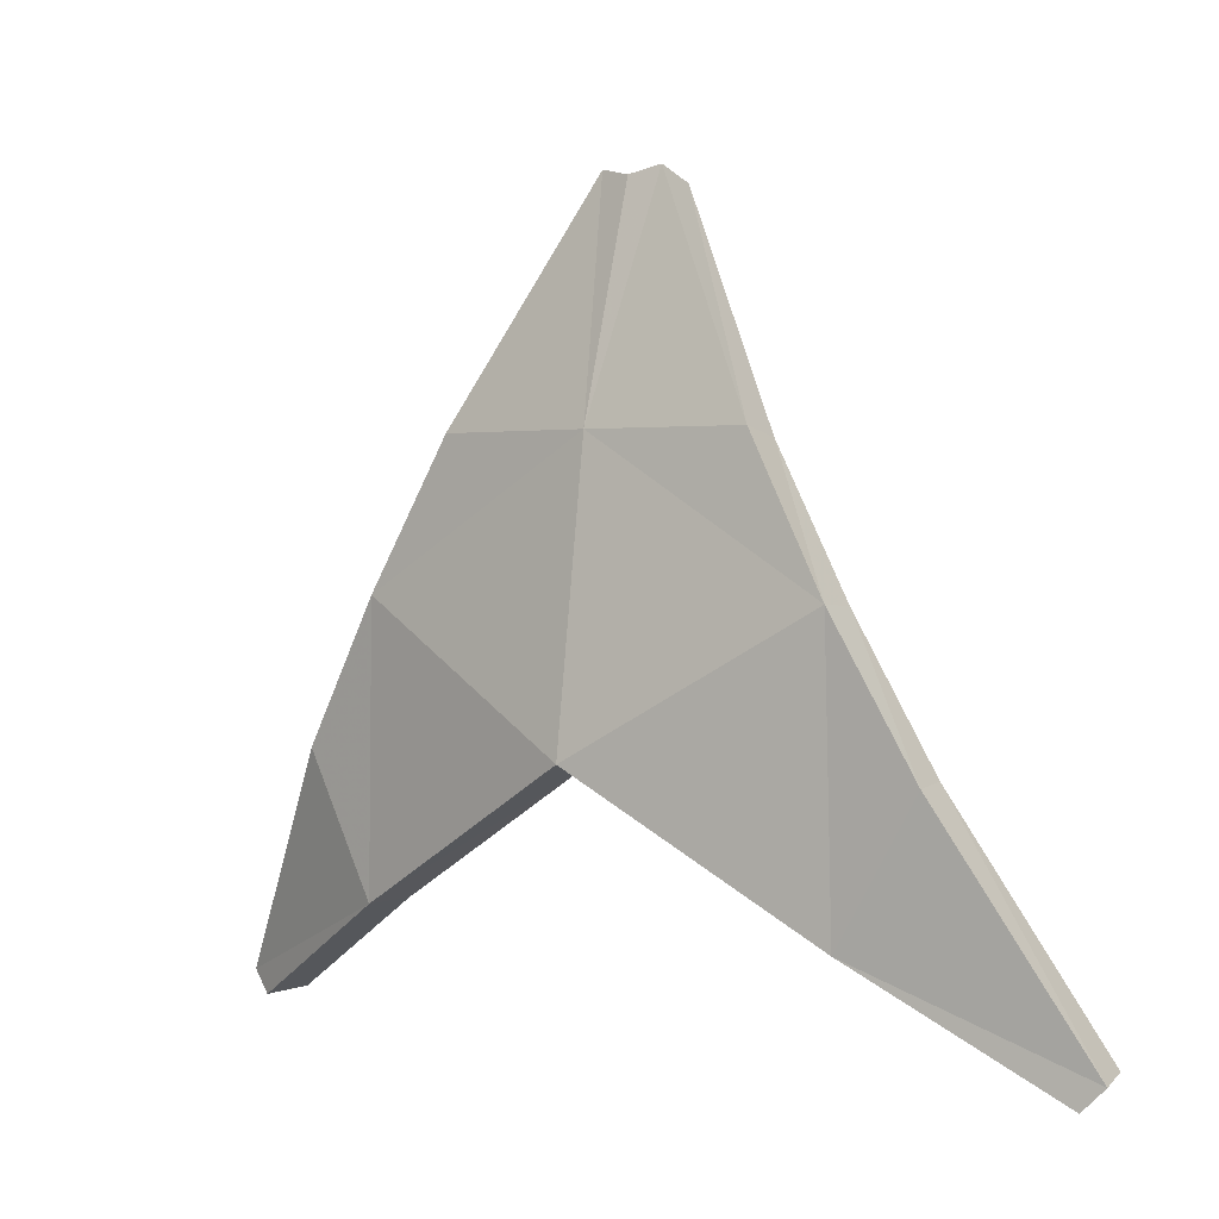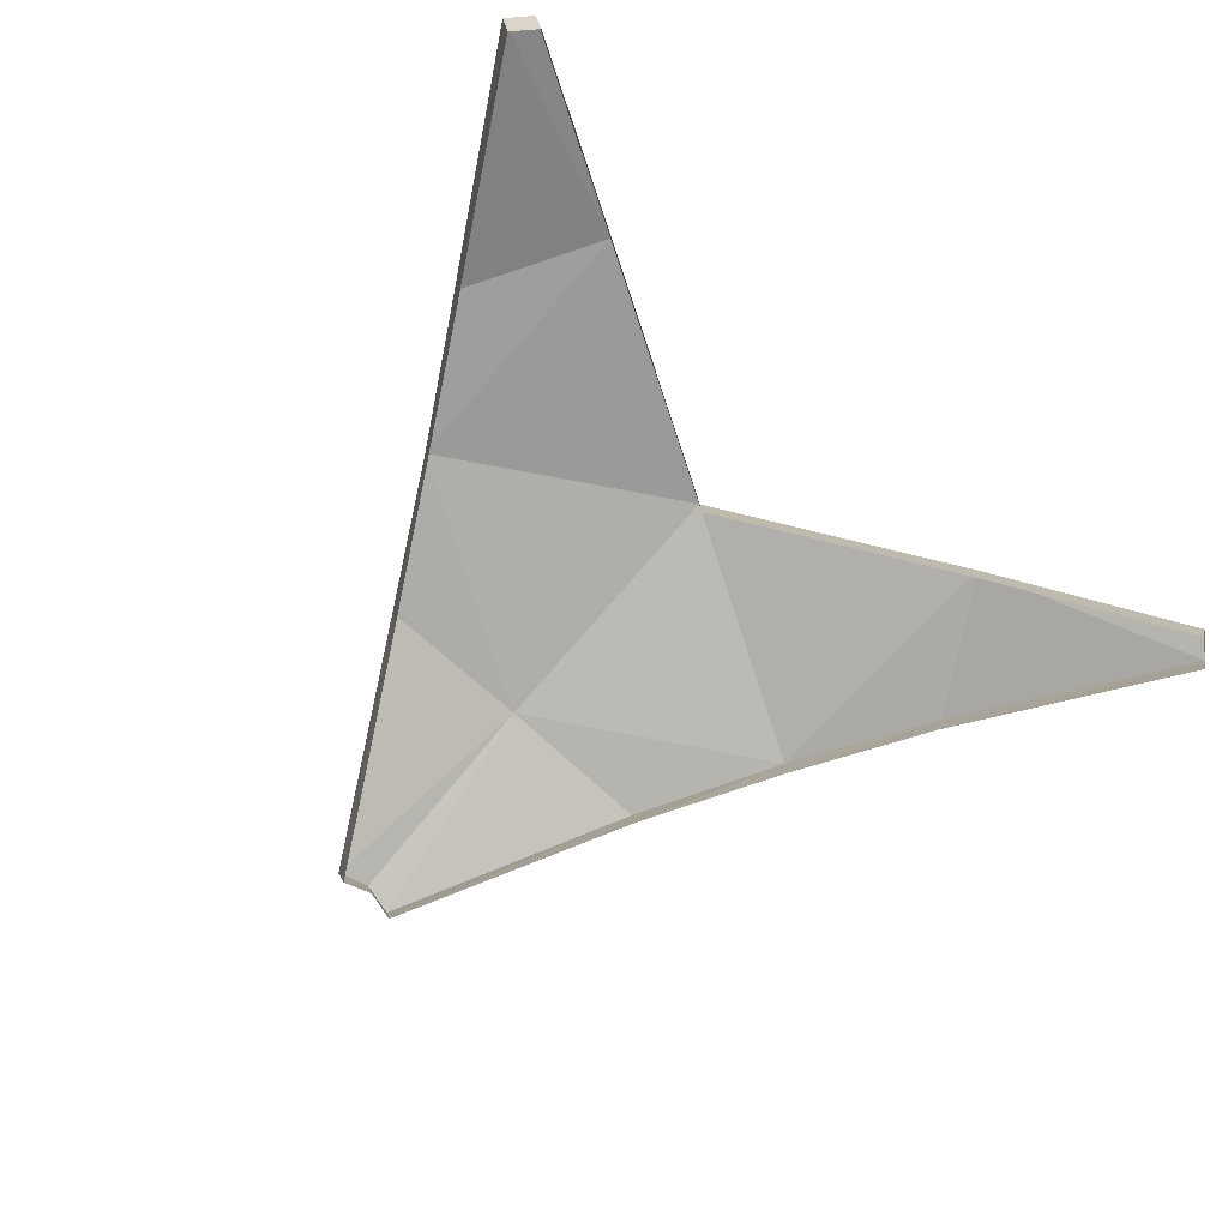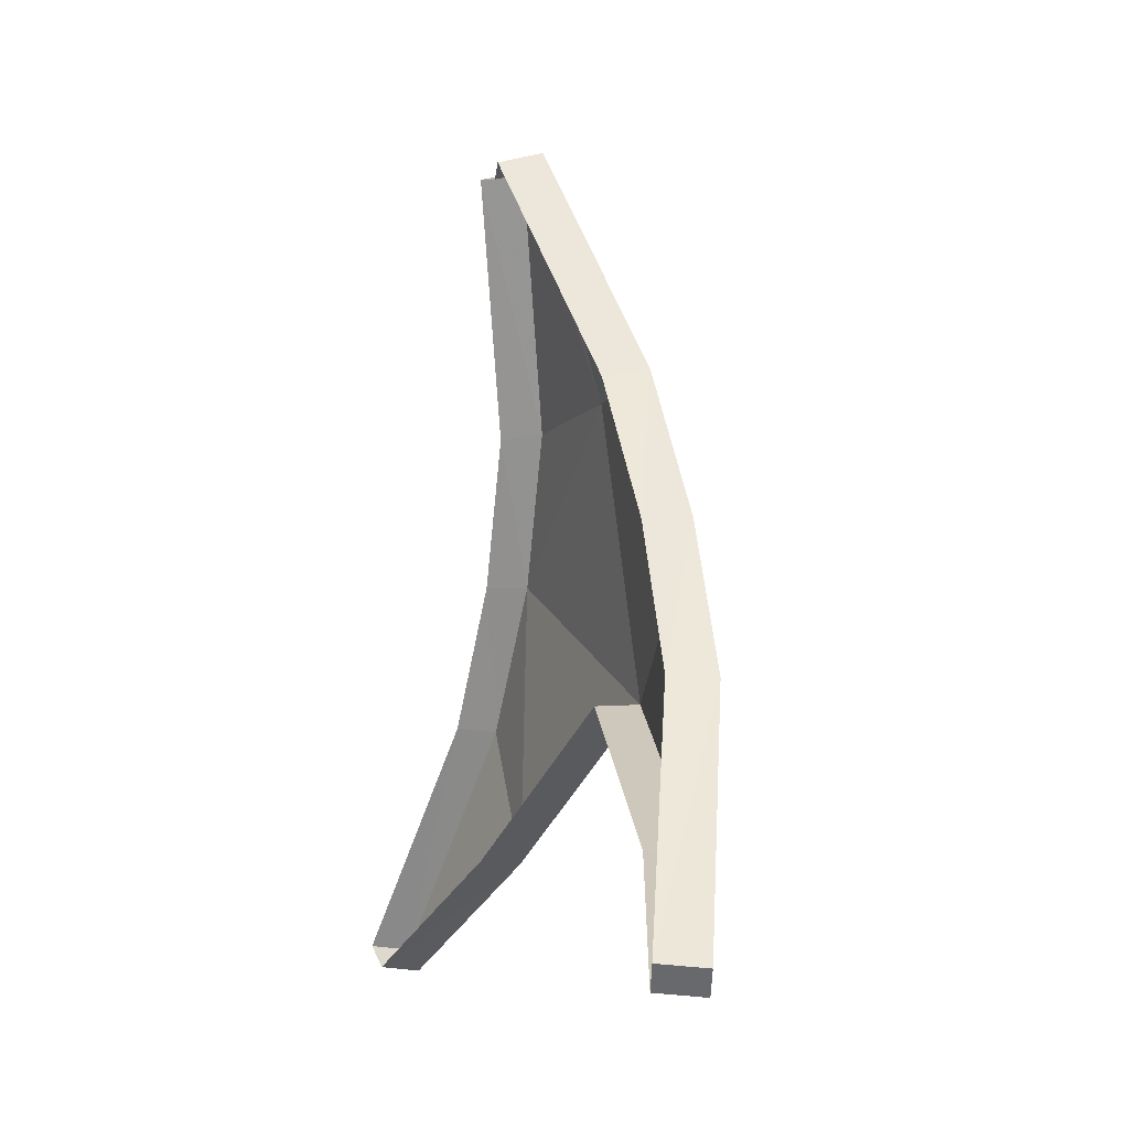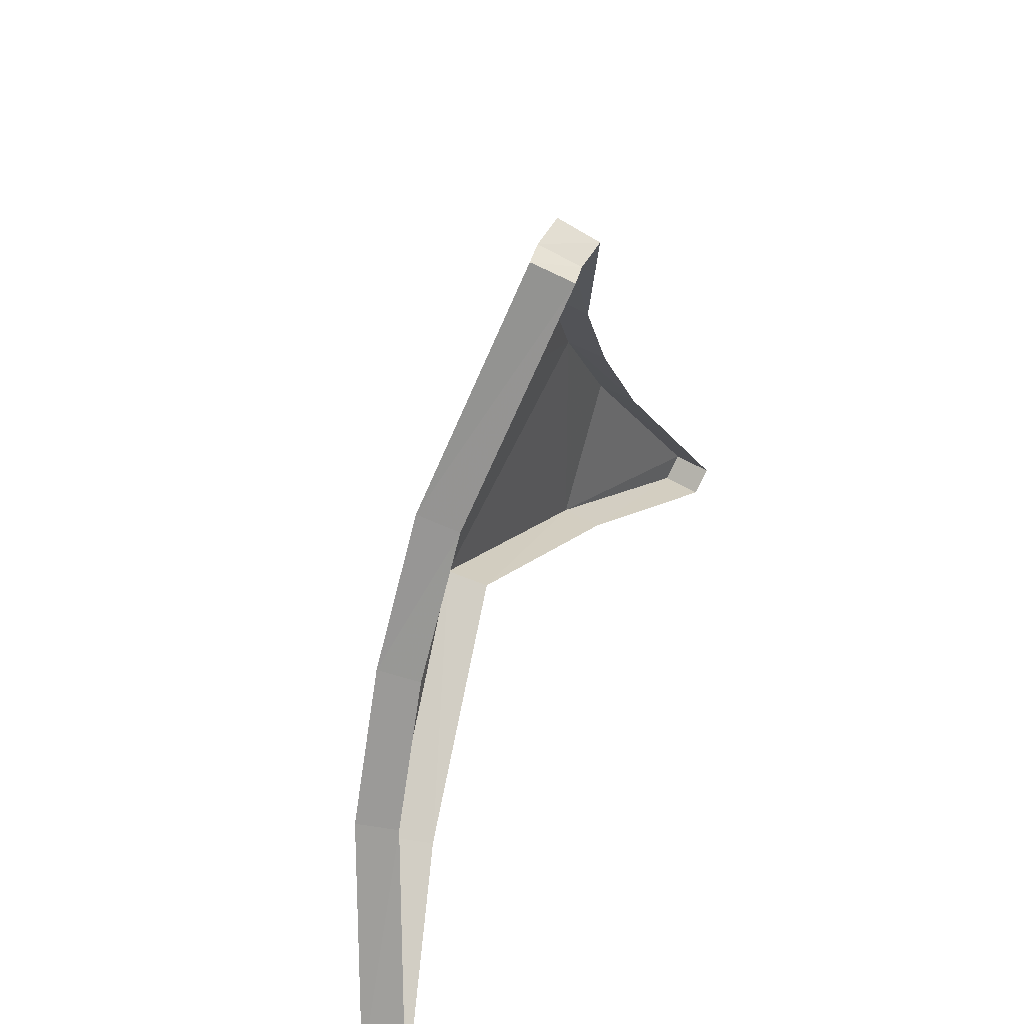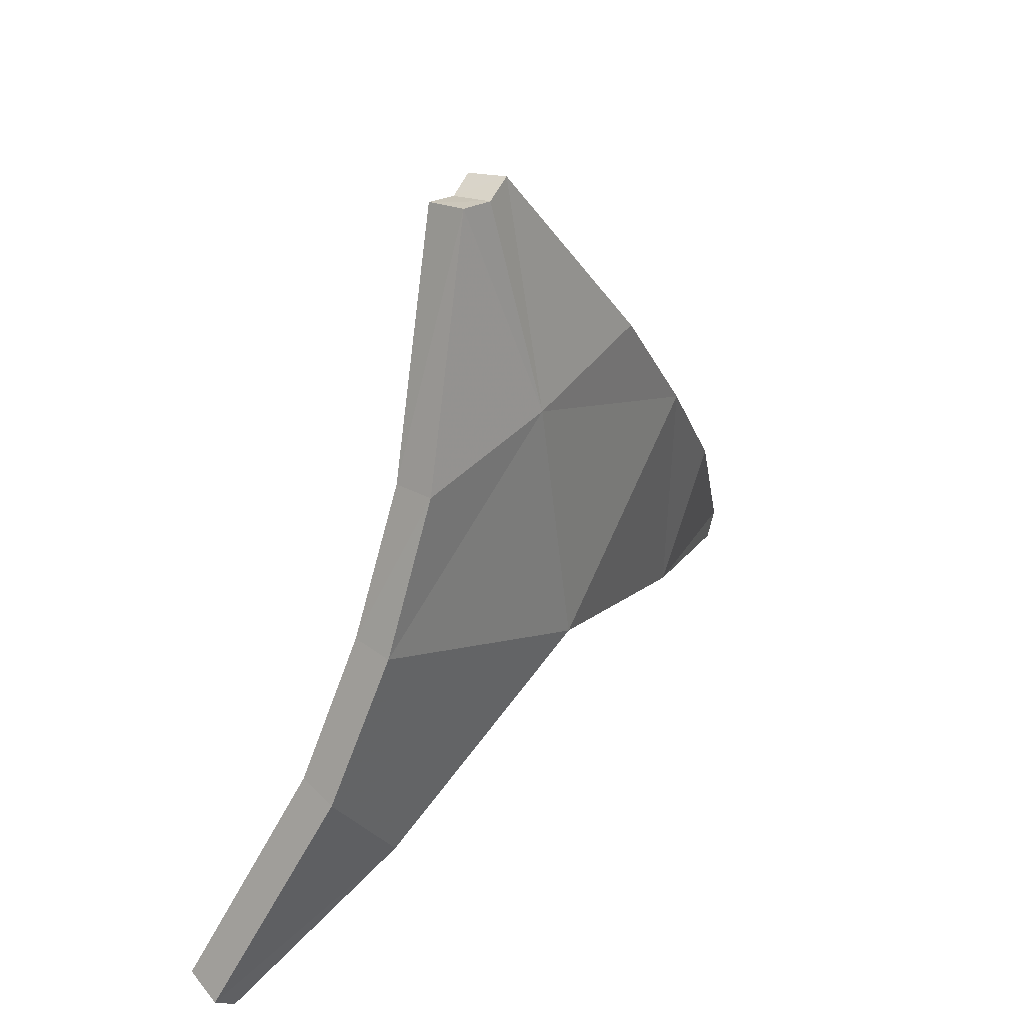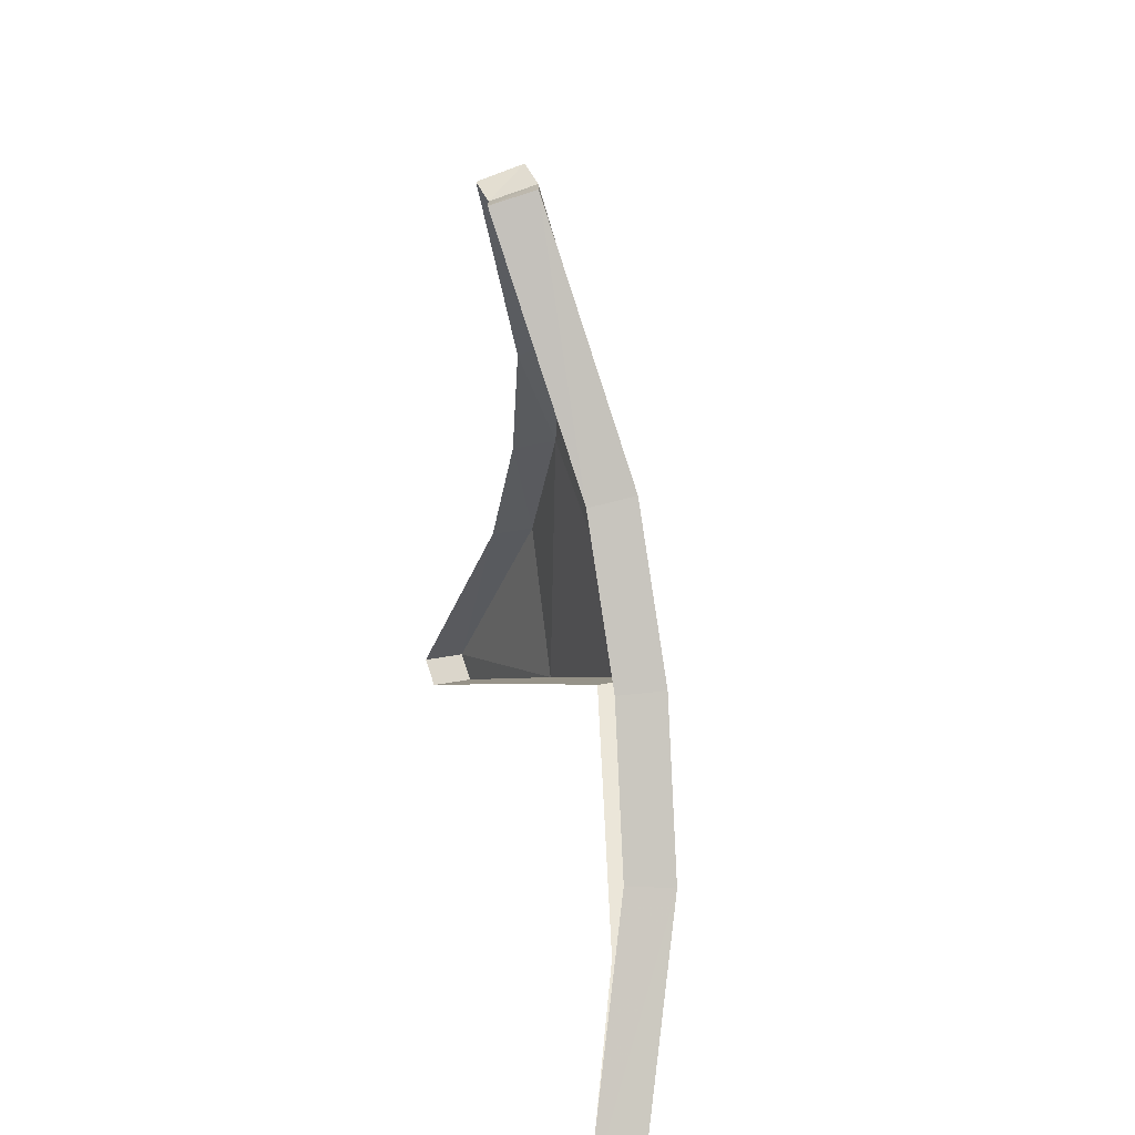
<metadata>
{"format":"obj","ext":"obj","renderer":"f3d","projection":"perspective","resolution":1024,"background":"white","views":[{"elev":1.7,"azim":37.7,"up":"+Y"},{"elev":-74.6,"azim":-41.9,"up":"+Z"},{"elev":-7.8,"azim":-107.5,"up":"+Y"},{"elev":48.6,"azim":113.1,"up":"+Y"},{"elev":43.1,"azim":-52.8,"up":"+Y"},{"elev":29.0,"azim":-101.4,"up":"+Y"}]}
</metadata>
<code>
g Front
v 0 133.5 12.02
v 7.953 135.5 10.48
v -121.3 -60.84 10.48
v -7.953 135.5 10.48
v -115.6 -66.74 12.02
v 121.3 -60.84 10.48
v 115.6 -66.74 12.02
v -64.62 37.31 28.46
v -43.08 74.61 26.17
v -64.62 -37.31 28.46
v -86.16 0 26.17
v 0 0 38.38
v 0 77.04 40.37
v 43.08 74.61 26.17
v 64.62 37.31 28.46
v 86.16 0 26.17
v 64.62 -37.31 27.2
v 0 136.8 23.67
v 8.692 138.8 22.09
v -124.5 -61.86 22.09
v -8.692 138.8 22.09
v -118.9 -67.77 23.62
v 124.2 -62.01 22.16
v 118.6 -67.91 23.69
v -65.9 38.05 40.5
v -43.88 77.03 38.04
v -67.11 -37.82 40.33
v -88.65 -0.5164 38.04
v -6e-05 0.6931 50.51
v 43.88 77.03 38.04
v 65.9 37.94 40.51
v 88.49 -0.6906 38.05
v 66.96 -38 39.08
f 20 22 27 28
f 27 29 25 28
f 25 29 13 26
f 13 18 21 26
f 23 32 33 24
f 33 32 31 29
f 31 30 13 29
f 13 30 19 18
f 3 20 28 11
f 5 22 20 3
f 10 27 22 5
f 12 29 27 10
f 11 28 25 8
f 8 25 26 9
f 4 21 18 1
f 9 26 21 4
f 6 23 24 7
f 16 32 23 6
f 7 24 33 17
f 17 33 29 12
f 15 31 32 16
f 14 30 31 15
f 2 19 30 14
f 1 18 19 2

</code>
